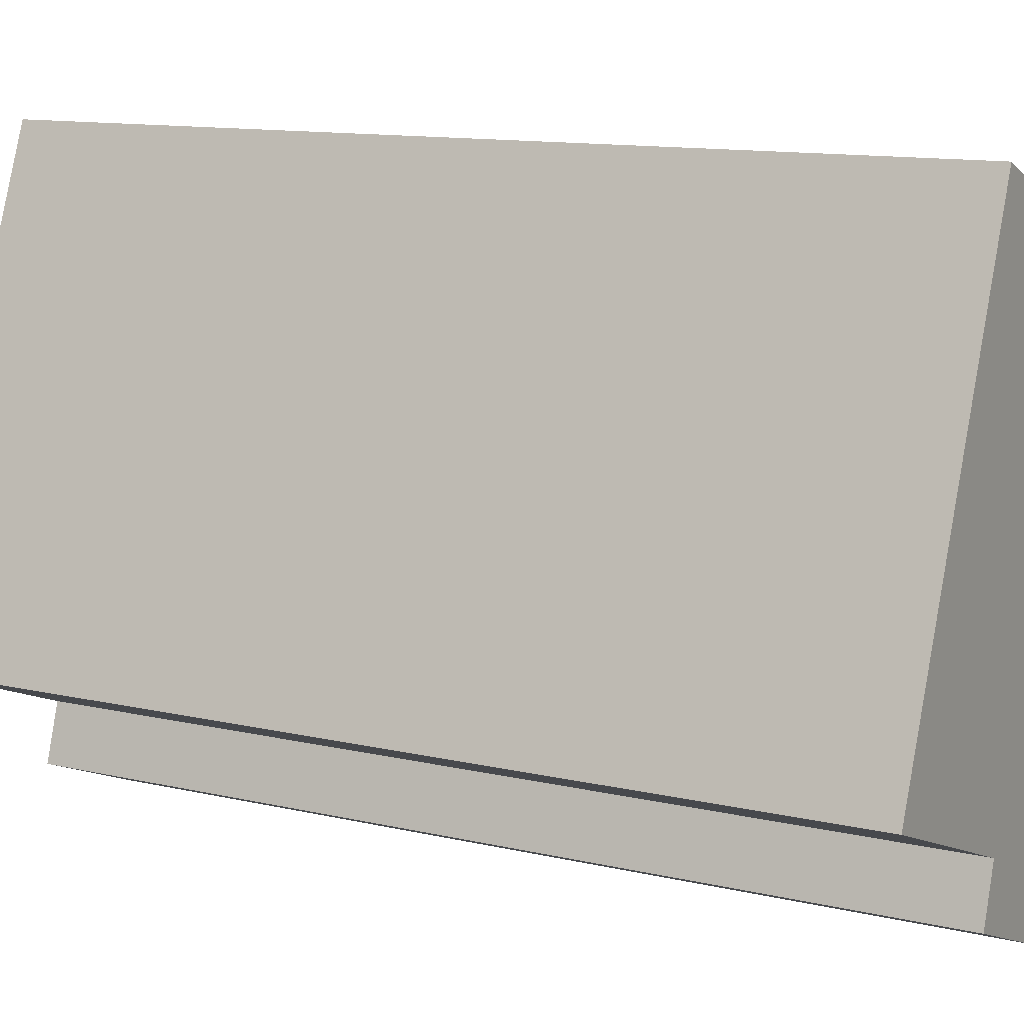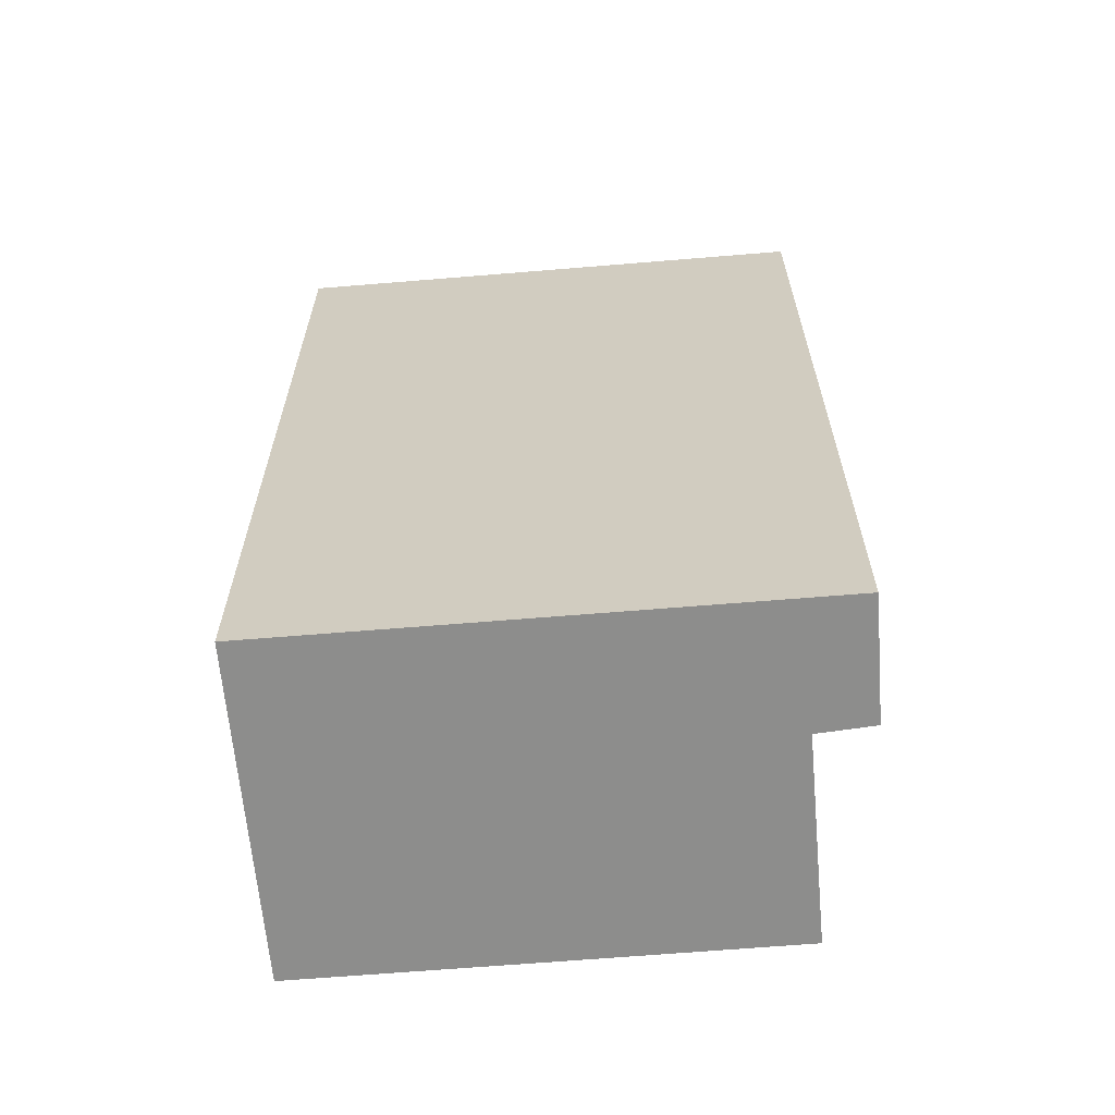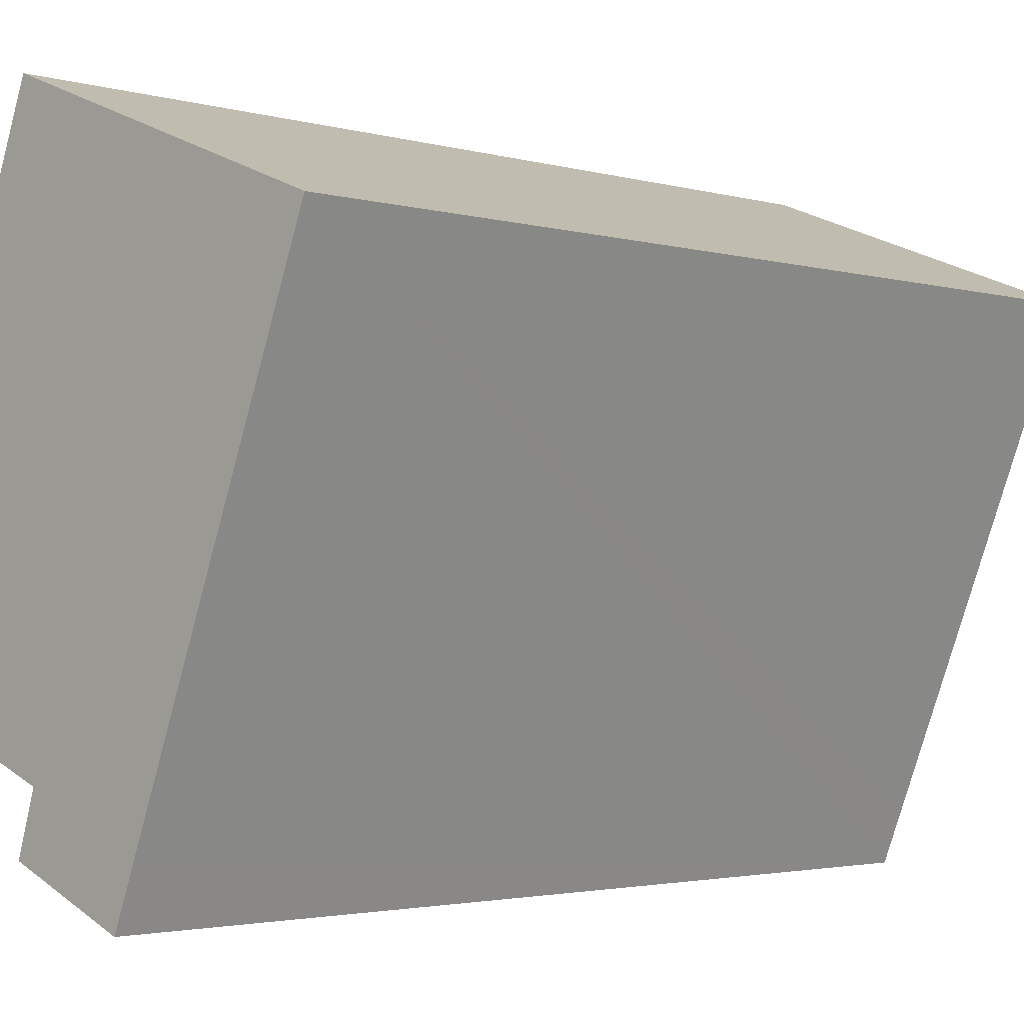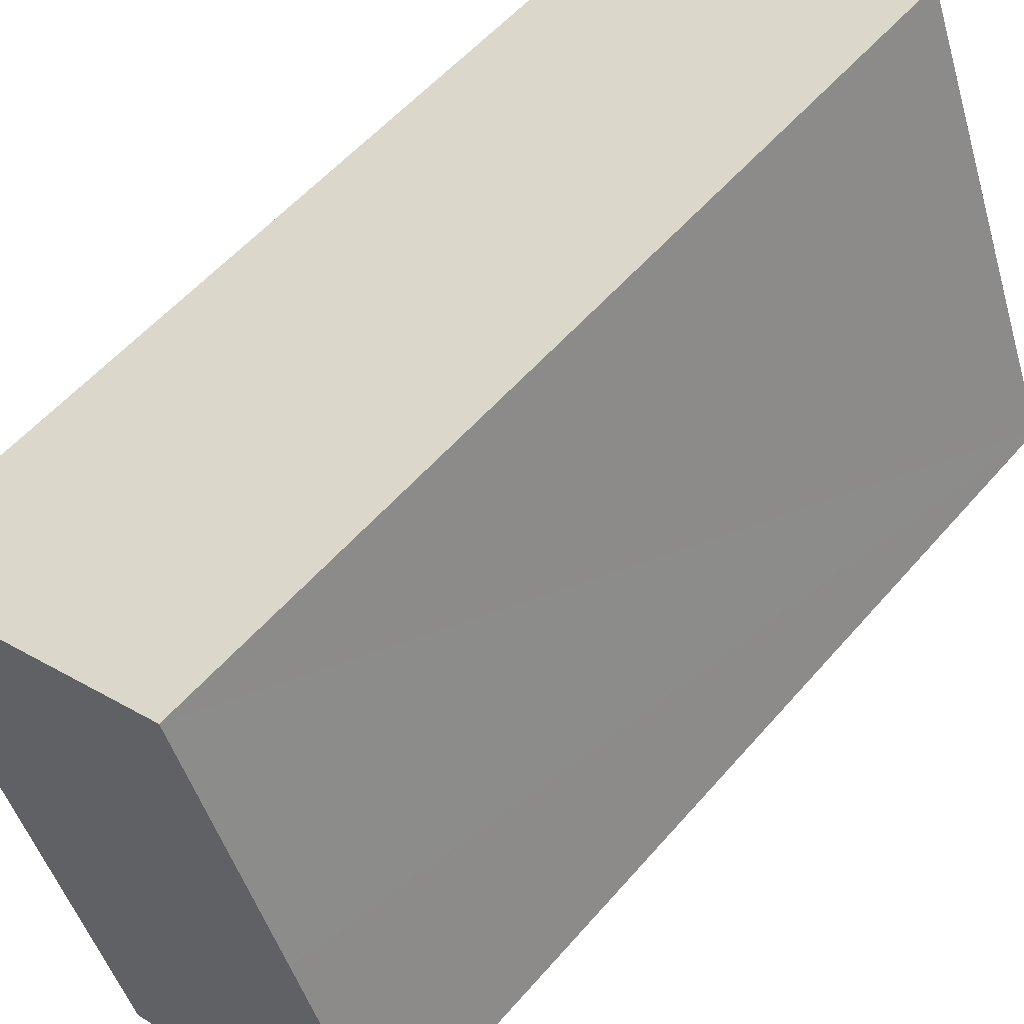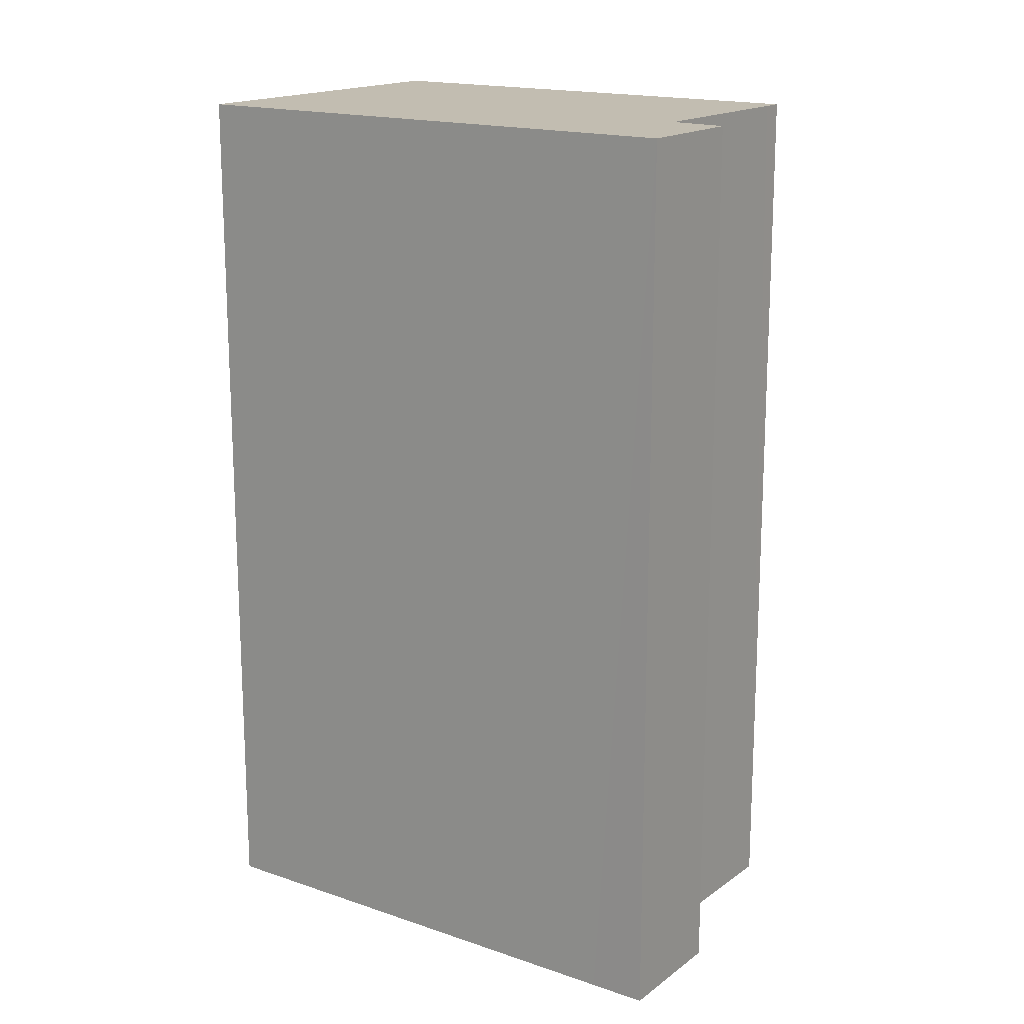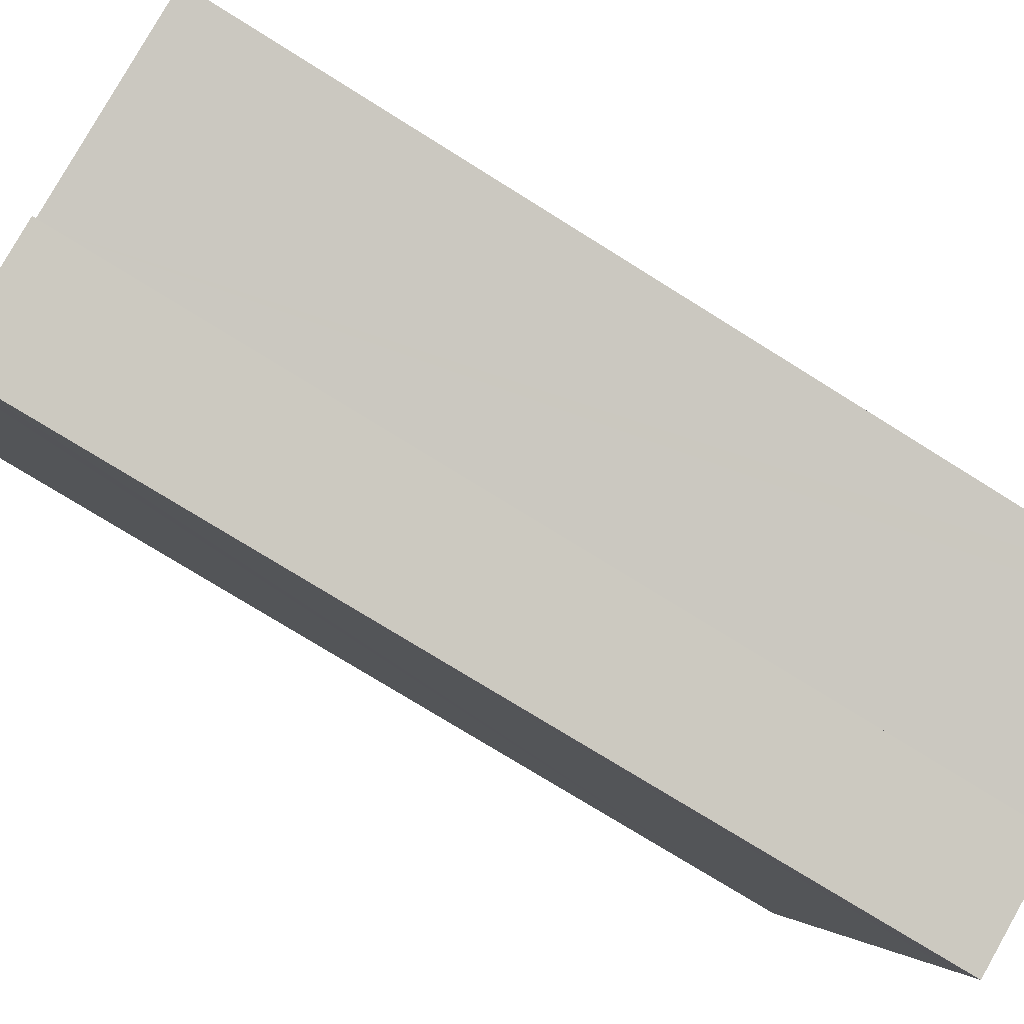
<metadata>
{"format":"obj","ext":"obj","renderer":"f3d","projection":"perspective","resolution":1024,"background":"white","views":[{"elev":12.0,"azim":-60.9,"up":"+Z"},{"elev":-64.4,"azim":116.4,"up":"+Y"},{"elev":-2.5,"azim":44.6,"up":"+Z"},{"elev":55.5,"azim":-140.0,"up":"+Z"},{"elev":16.8,"azim":146.6,"up":"+Y"},{"elev":-74.3,"azim":-122.1,"up":"+Z"}]}
</metadata>
<code>
v  0.644 16.27 1.628
v  0.365 16.27 -0.14
v  0 16.27 9.964e-16
v  3.605 16.27 -1.4
v  1.511 16.27 3.822
v  5.383 16.27 -3.249
v  5.743 16.27 -2.34
v  3.251 16.27 8.216
v  5.768 16.27 -2.277
v  9.034 16.27 5.96
v  3.575 16.27 -1.494
v  3.284 16.27 -2.399
v  0 0 0
v  0.644 -9.969e-17 1.628
v  3.251 -5.031e-16 8.216
v  1.511 -2.34e-16 3.822
v  3.284 1.469e-16 -2.399
v  3.605 8.573e-17 -1.4
v  3.575 9.148e-17 -1.494
v  9.034 -3.649e-16 5.96
v  5.768 1.394e-16 -2.277
v  5.383 1.989e-16 -3.249
v  5.743 1.433e-16 -2.34
v  0.365 8.573e-18 -0.14
g defaultobject
f 1 2 3
f 2 1 4
f 4 1 5
f 4 5 6
f 6 5 7
f 7 5 8
f 7 8 9
f 9 8 10
f 11 6 12
f 6 11 4
f 13 1 3
f 1 13 5
f 5 13 8
f 8 13 14
f 8 14 15
f 15 14 16
f 17 11 12
f 11 17 4
f 4 17 18
f 18 17 19
f 15 10 8
f 10 15 20
f 20 9 10
f 9 20 7
f 7 20 6
f 6 20 21
f 6 21 22
f 22 21 23
f 22 12 6
f 12 22 17
f 2 13 3
f 13 2 4
f 13 4 24
f 24 4 18
f 23 17 22
f 17 23 21
f 17 21 20
f 17 20 19
f 19 20 18
f 18 20 24
f 24 20 13
f 13 20 15
f 13 15 14
f 14 15 16

</code>
